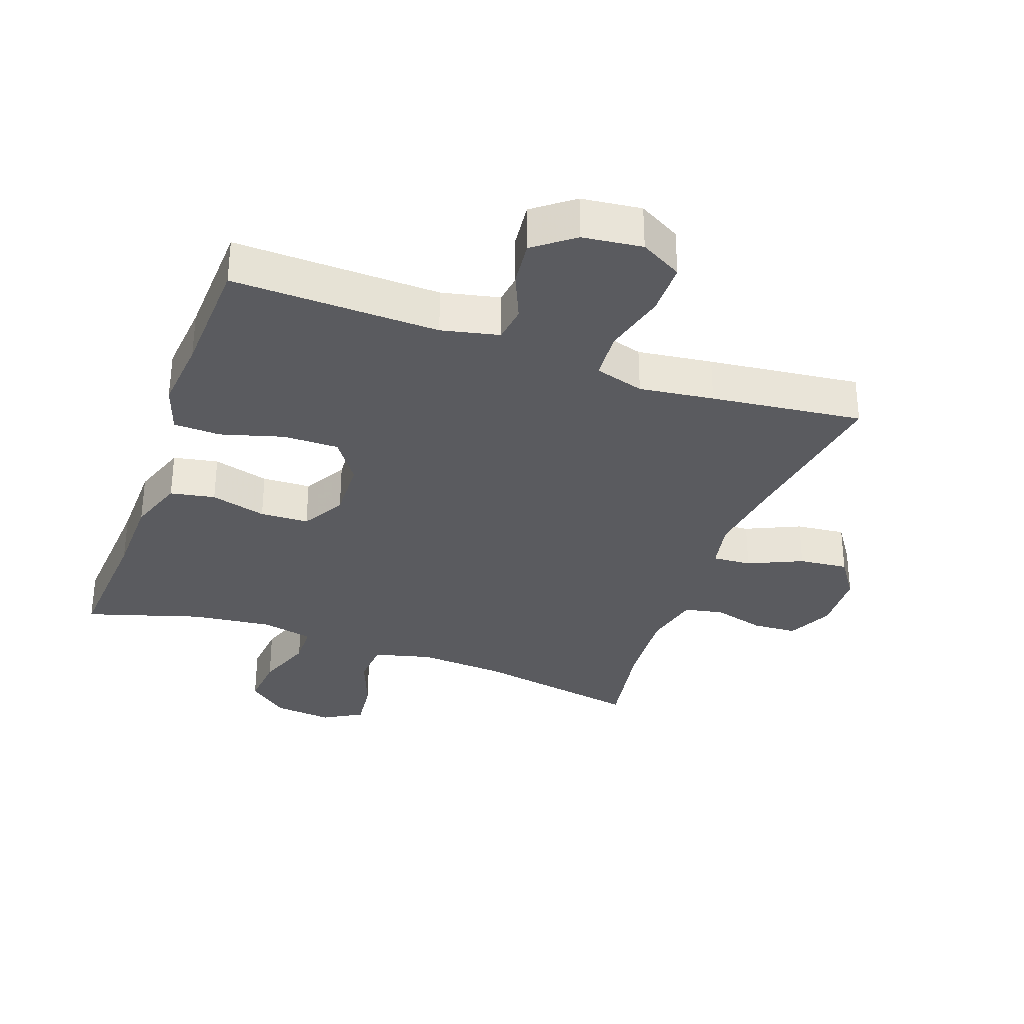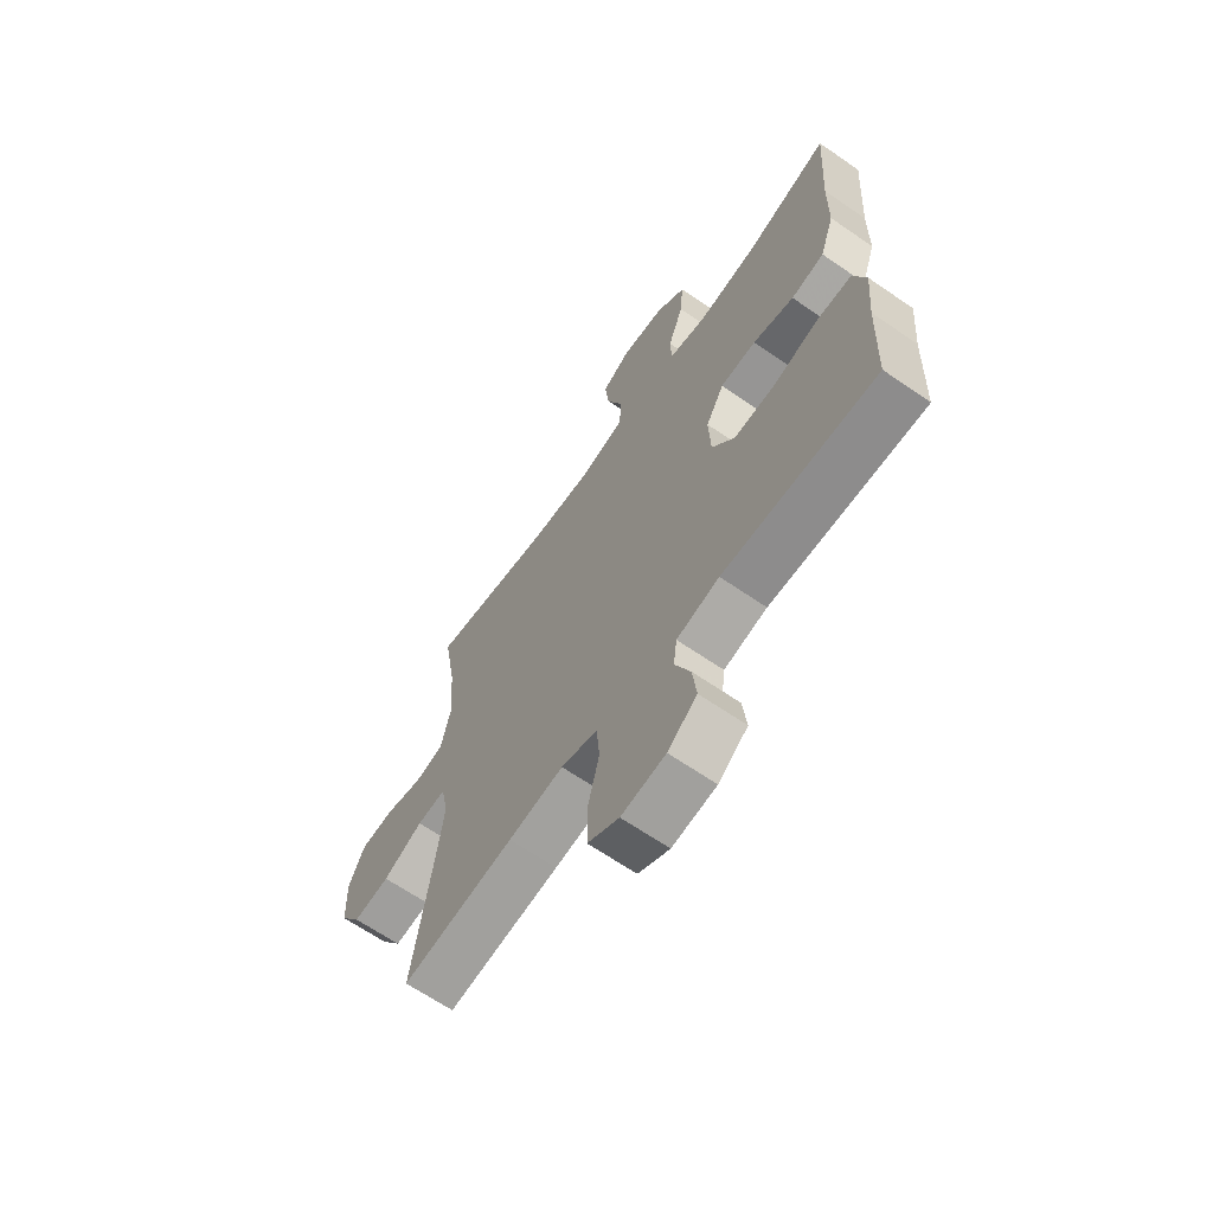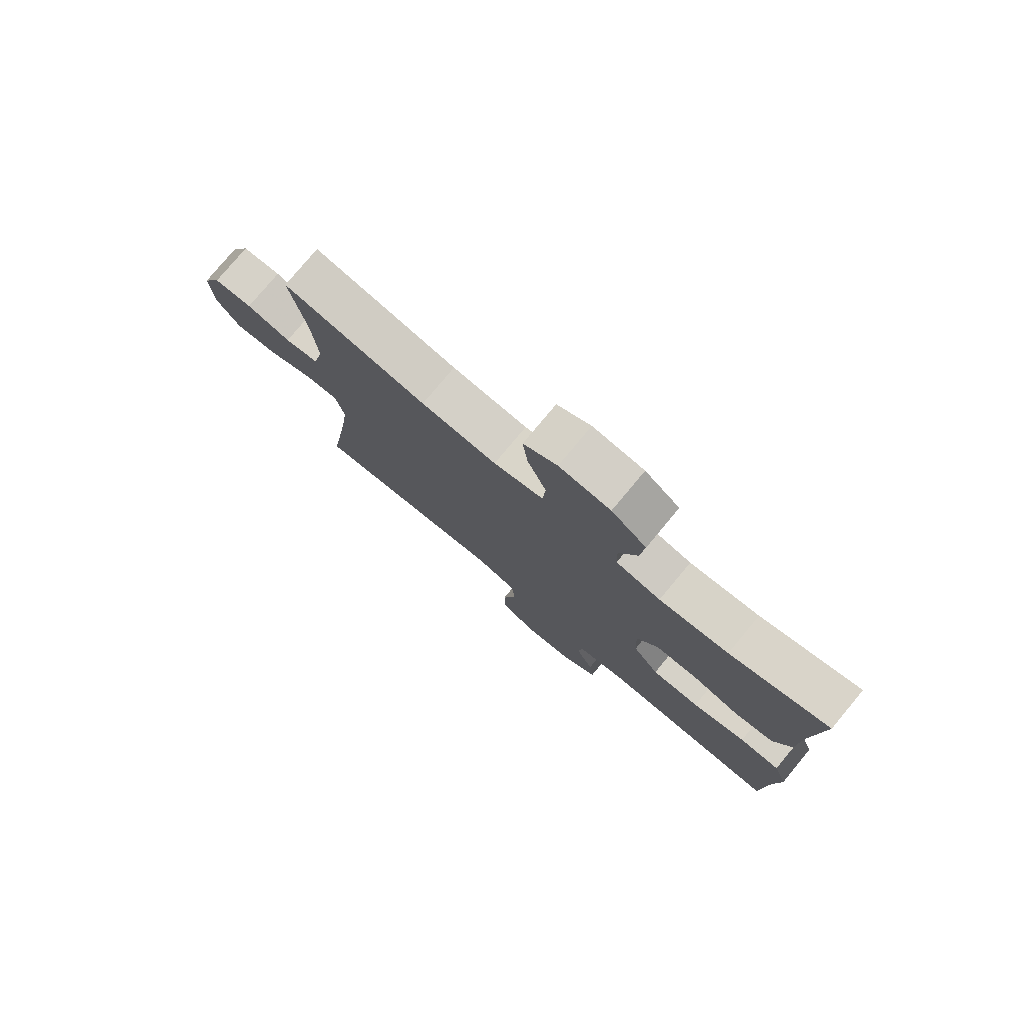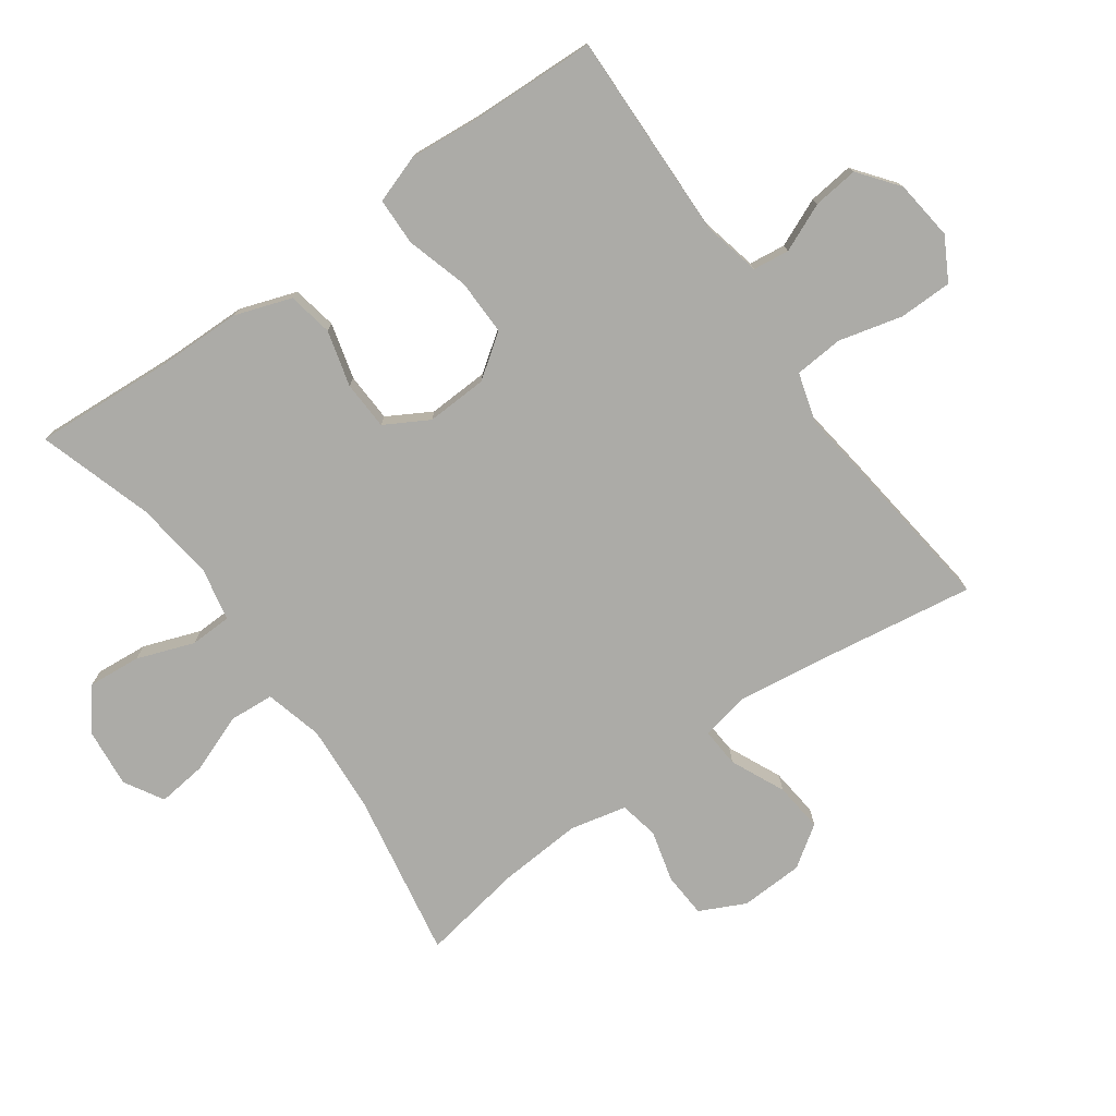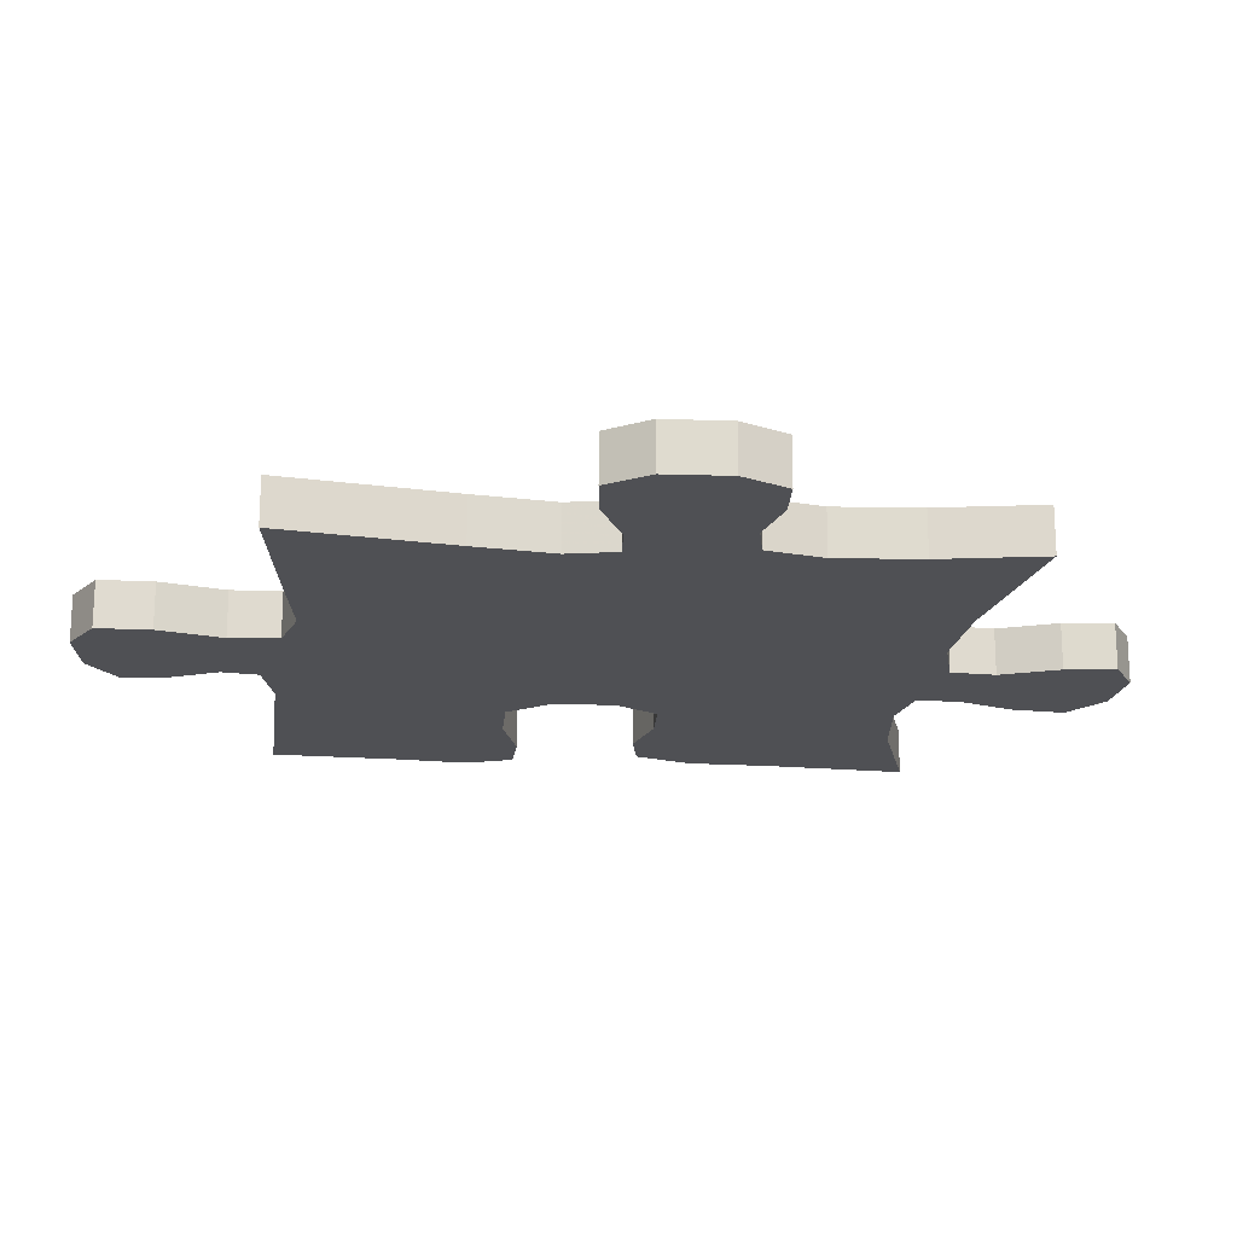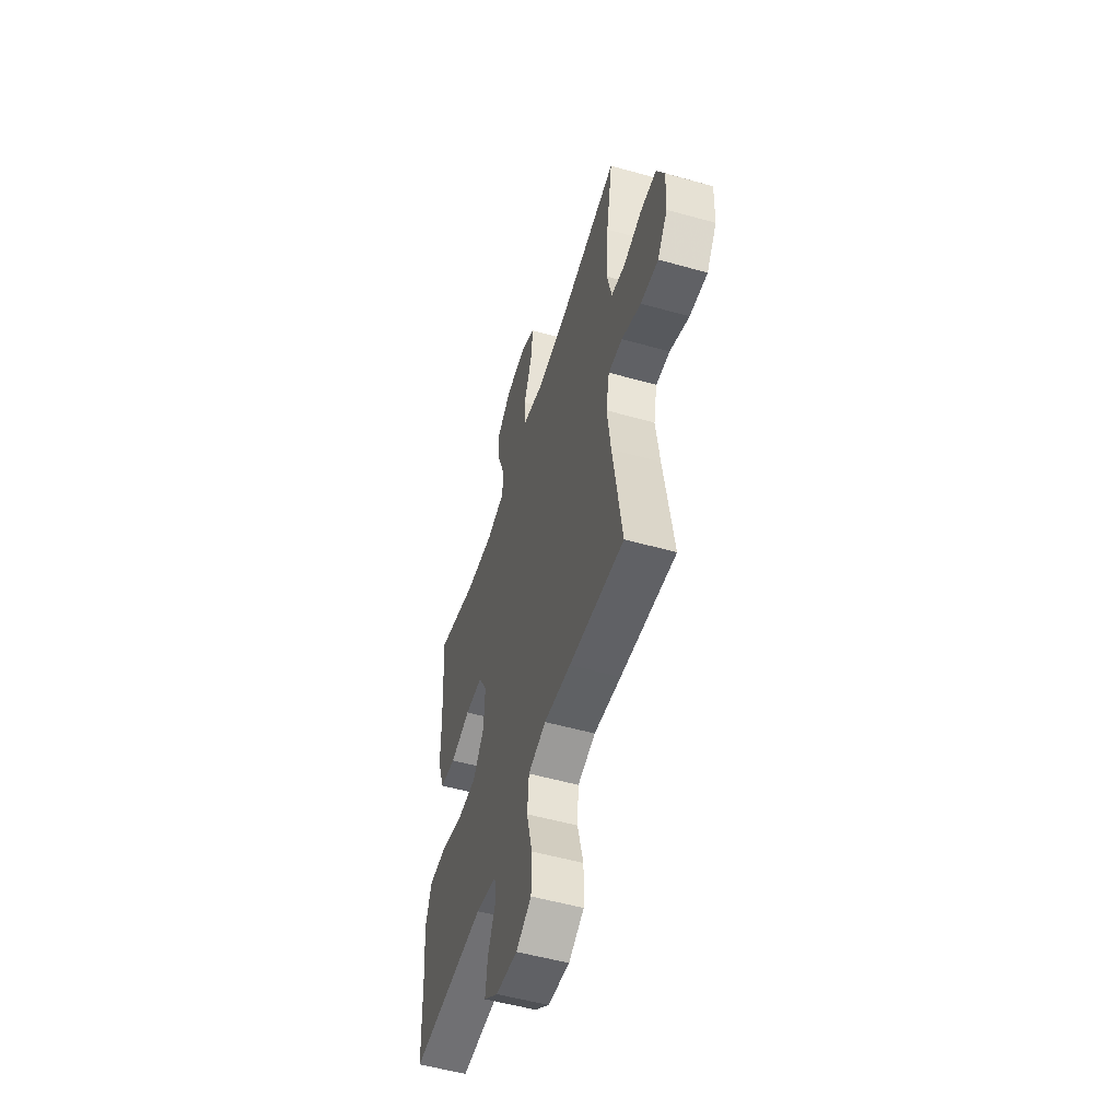
<metadata>
{"format":"obj","ext":"obj","renderer":"f3d","projection":"perspective","resolution":1024,"background":"white","views":[{"elev":-32.8,"azim":160.1,"up":"+Y"},{"elev":-65.6,"azim":55.3,"up":"+Z"},{"elev":78.2,"azim":39.8,"up":"+Z"},{"elev":-76.3,"azim":125.5,"up":"+Y"},{"elev":-19.1,"azim":-95.8,"up":"+Y"},{"elev":-53.6,"azim":-106.7,"up":"+Z"}]}
</metadata>
<code>
v -0.5 0.07 -0.5
v -0.461 0.07 -0.243
v -0.445 0.07 -0.123
v -0.46 0.07 -0.048
v -0.52 0.07 -0.052
v -0.603 0.07 -0.09
v -0.679 0.07 -0.098
v -0.722 0.07 -0.035
v -0.726 0.07 0.062
v -0.692 0.07 0.132
v -0.623 0.07 0.136
v -0.544 0.07 0.115
v -0.484 0.07 0.127
v -0.464 0.07 0.214
v -0.473 0.07 0.342
v -0.5 0.07 0.5
v -0.243 0.07 0.454
v -0.108 0.07 0.445
v -0.019 0.07 0.468
v -0.014 0.07 0.537
v -0.048 0.07 0.626
v -0.057 0.07 0.703
v 0.003 0.07 0.738
v 0.094 0.07 0.729
v 0.156 0.07 0.68
v 0.149 0.07 0.599
v 0.117 0.07 0.511
v 0.119 0.07 0.447
v 0.199 0.07 0.43
v 0.323 0.07 0.445
v 0.5 0.07 0.5
v 0.486 0.07 0.285
v 0.484 0.07 0.156
v 0.454 0.07 0.069
v 0.385 0.07 0.056
v 0.299 0.07 0.079
v 0.224 0.07 0.076
v 0.186 0.07 0.009
v 0.19 0.07 -0.085
v 0.237 0.07 -0.151
v 0.323 0.07 -0.15
v 0.419 0.07 -0.122
v 0.492 0.07 -0.124
v 0.517 0.07 -0.198
v 0.507 0.07 -0.311
v 0.5 0.07 -0.5
v 0.181 0.07 -0.492
v 0.092 0.07 -0.512
v 0.085 0.07 -0.568
v 0.117 0.07 -0.642
v 0.125 0.07 -0.712
v 0.064 0.07 -0.759
v -0.028 0.07 -0.77
v -0.093 0.07 -0.734
v -0.094 0.07 -0.652
v -0.069 0.07 -0.554
v -0.075 0.07 -0.479
v -0.151 0.07 -0.457
v -0.266 0.07 -0.472
v -0.5 0 -0.5
v -0.461 0 -0.243
v -0.445 0 -0.123
v -0.46 0 -0.048
v -0.52 0 -0.052
v -0.603 0 -0.09
v -0.679 0 -0.098
v -0.722 0 -0.035
v -0.726 0 0.062
v -0.692 0 0.132
v -0.623 0 0.136
v -0.544 0 0.115
v -0.484 0 0.127
v -0.464 0 0.214
v -0.473 0 0.342
v -0.5 0 0.5
v -0.243 0 0.454
v -0.108 0 0.445
v -0.019 0 0.468
v -0.014 0 0.537
v -0.048 0 0.626
v -0.057 0 0.703
v 0.003 0 0.738
v 0.094 0 0.729
v 0.156 0 0.68
v 0.149 0 0.599
v 0.117 0 0.511
v 0.119 0 0.447
v 0.199 0 0.43
v 0.323 0 0.445
v 0.5 0 0.5
v 0.486 0 0.285
v 0.484 0 0.156
v 0.454 0 0.069
v 0.385 0 0.056
v 0.299 0 0.079
v 0.224 0 0.076
v 0.186 0 0.009
v 0.19 0 -0.085
v 0.237 0 -0.151
v 0.323 0 -0.15
v 0.419 0 -0.122
v 0.492 0 -0.124
v 0.517 0 -0.198
v 0.507 0 -0.311
v 0.5 0 -0.5
v 0.181 0 -0.492
v 0.092 0 -0.512
v 0.085 0 -0.568
v 0.117 0 -0.642
v 0.125 0 -0.712
v 0.064 0 -0.759
v -0.028 0 -0.77
v -0.093 0 -0.734
v -0.094 0 -0.652
v -0.069 0 -0.554
v -0.075 0 -0.479
v -0.151 0 -0.457
v -0.266 0 -0.472
f 58 59 1 2
f 57 58 2 3
f 53 54 55 56
f 53 56 57
f 52 53 57
f 49 50 51 52
f 49 52 57
f 48 49 57 3
f 45 46 47
f 41 42 43 44
f 40 41 44 45
f 33 34 35 36
f 32 33 36 37
f 30 31 32 37
f 29 30 37 38
f 24 25 26 27
f 24 27 28
f 23 24 28
f 20 21 22 23
f 19 20 23 28
f 18 19 28 29
f 15 16 17
f 14 15 17 18
f 13 14 18 29
f 9 10 11 12
f 9 12 13
f 8 9 13
f 5 6 7 8
f 4 5 8 13
f 40 45 47 48
f 39 40 48 3
f 38 39 3 4
f 4 13 29 38
f 61 60 118 117
f 62 61 117 116
f 115 114 113 112
f 116 115 112
f 116 112 111
f 111 110 109 108
f 116 111 108
f 62 116 108 107
f 106 105 104
f 103 102 101 100
f 104 103 100 99
f 95 94 93 92
f 96 95 92 91
f 96 91 90 89
f 97 96 89 88
f 86 85 84 83
f 87 86 83
f 87 83 82
f 82 81 80 79
f 87 82 79 78
f 88 87 78 77
f 76 75 74
f 77 76 74 73
f 88 77 73 72
f 71 70 69 68
f 72 71 68
f 72 68 67
f 67 66 65 64
f 72 67 64 63
f 107 106 104 99
f 62 107 99 98
f 63 62 98 97
f 97 88 72 63
f 1 60 61 2
f 2 61 62 3
f 3 62 63 4
f 4 63 64 5
f 5 64 65 6
f 6 65 66 7
f 7 66 67 8
f 8 67 68 9
f 9 68 69 10
f 10 69 70 11
f 11 70 71 12
f 12 71 72 13
f 13 72 73 14
f 14 73 74 15
f 15 74 75 16
f 16 75 76 17
f 17 76 77 18
f 18 77 78 19
f 19 78 79 20
f 20 79 80 21
f 21 80 81 22
f 22 81 82 23
f 23 82 83 24
f 24 83 84 25
f 25 84 85 26
f 26 85 86 27
f 27 86 87 28
f 28 87 88 29
f 29 88 89 30
f 30 89 90 31
f 31 90 91 32
f 32 91 92 33
f 33 92 93 34
f 34 93 94 35
f 35 94 95 36
f 36 95 96 37
f 37 96 97 38
f 38 97 98 39
f 39 98 99 40
f 40 99 100 41
f 41 100 101 42
f 42 101 102 43
f 43 102 103 44
f 44 103 104 45
f 45 104 105 46
f 46 105 106 47
f 47 106 107 48
f 48 107 108 49
f 49 108 109 50
f 50 109 110 51
f 51 110 111 52
f 52 111 112 53
f 53 112 113 54
f 54 113 114 55
f 55 114 115 56
f 56 115 116 57
f 57 116 117 58
f 58 117 118 59
f 59 118 60 1

</code>
